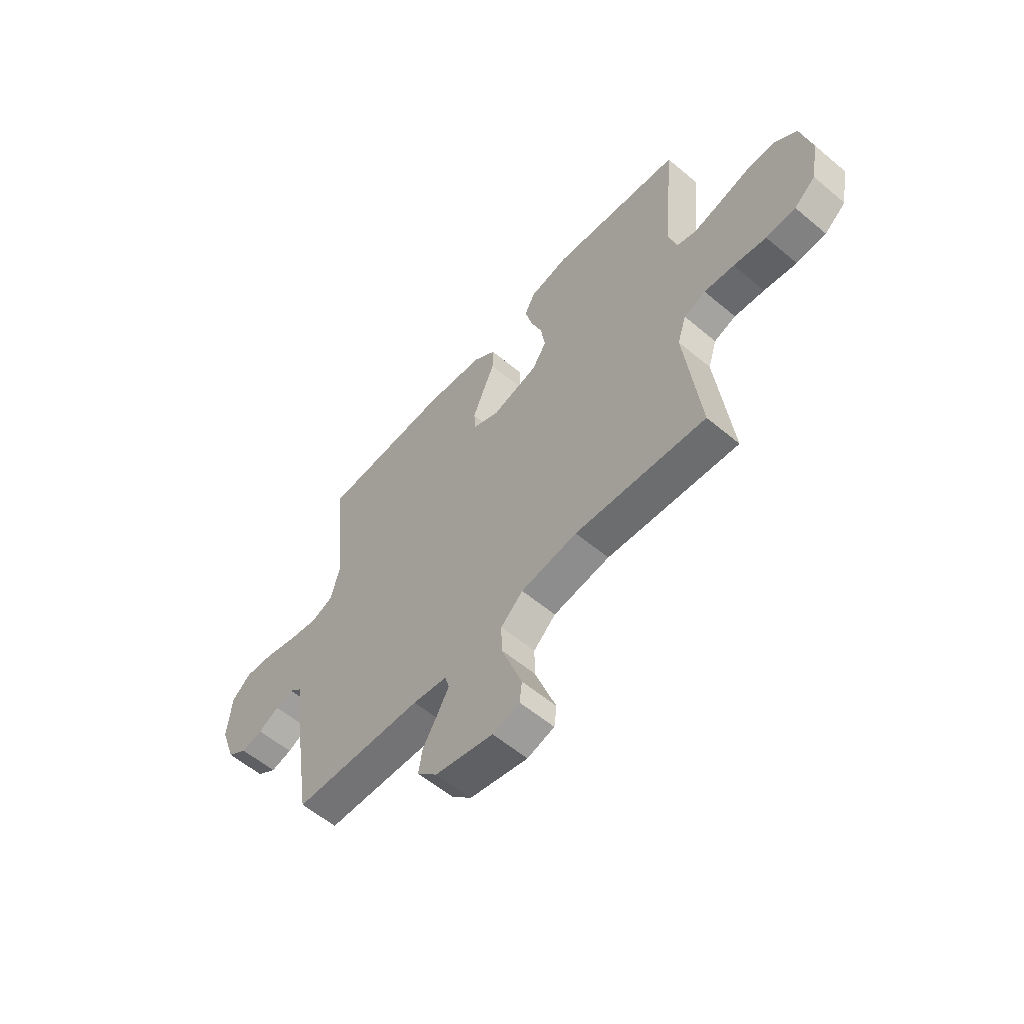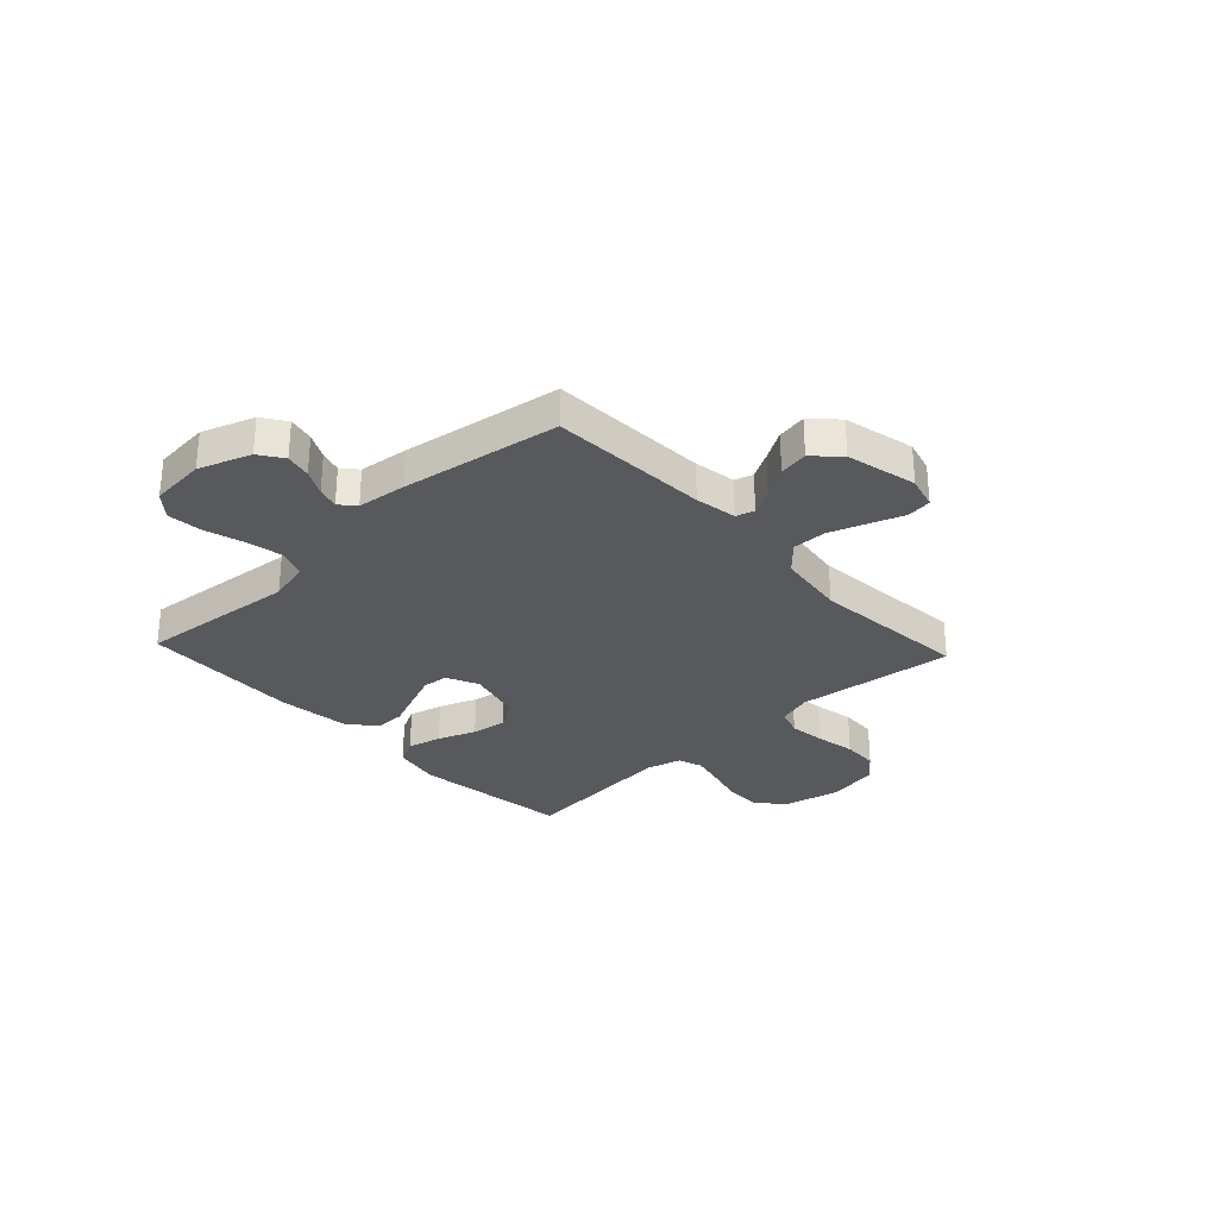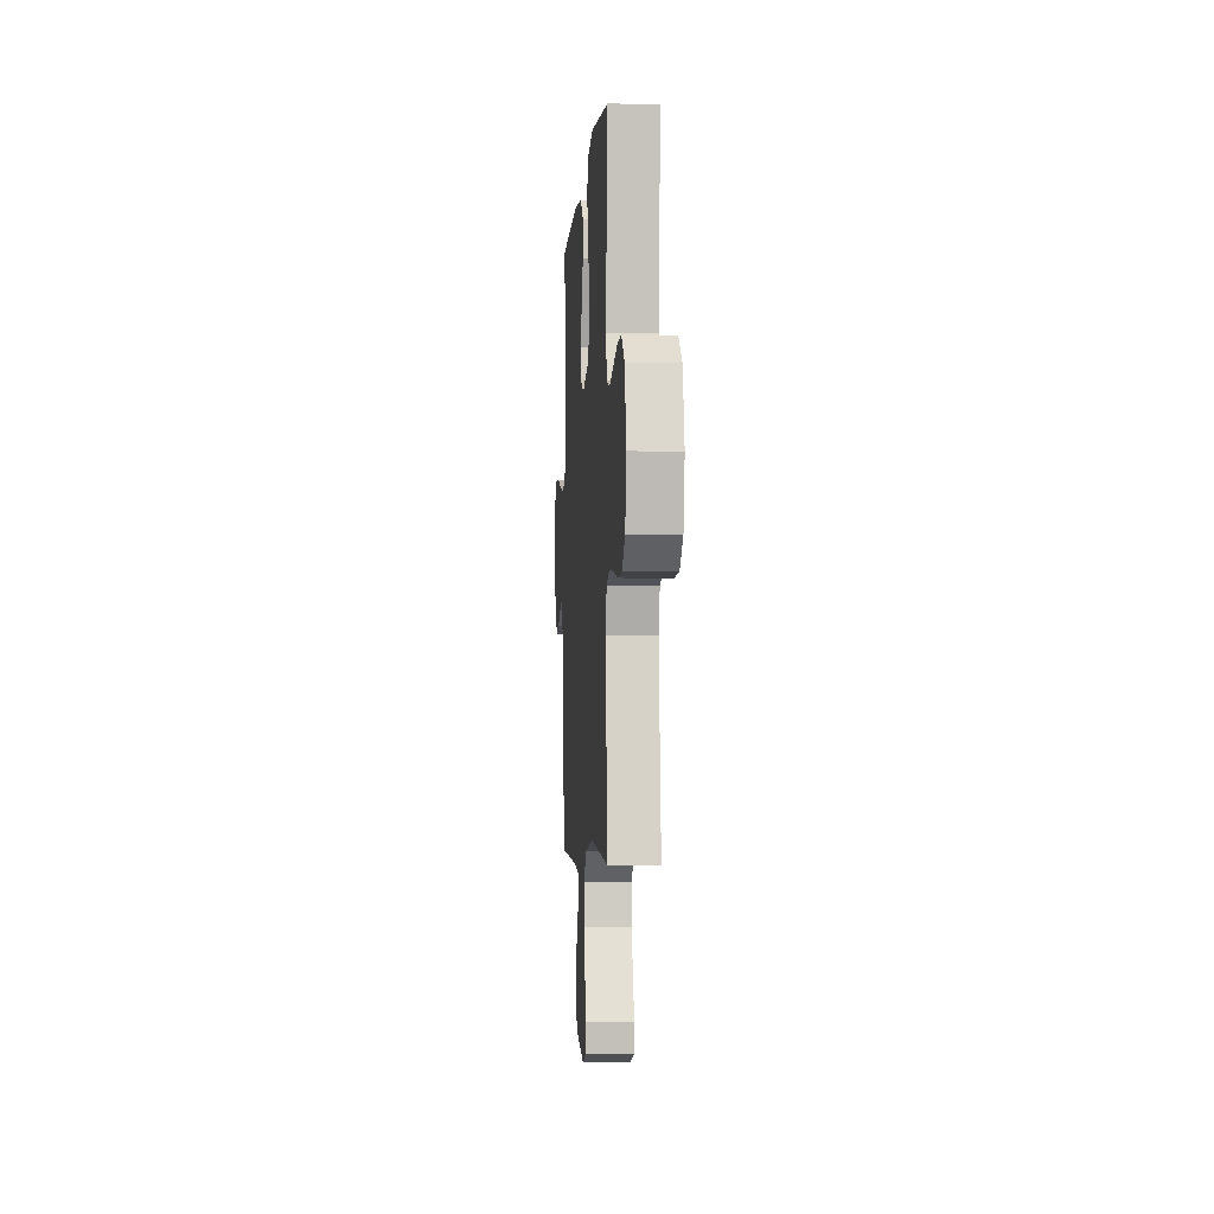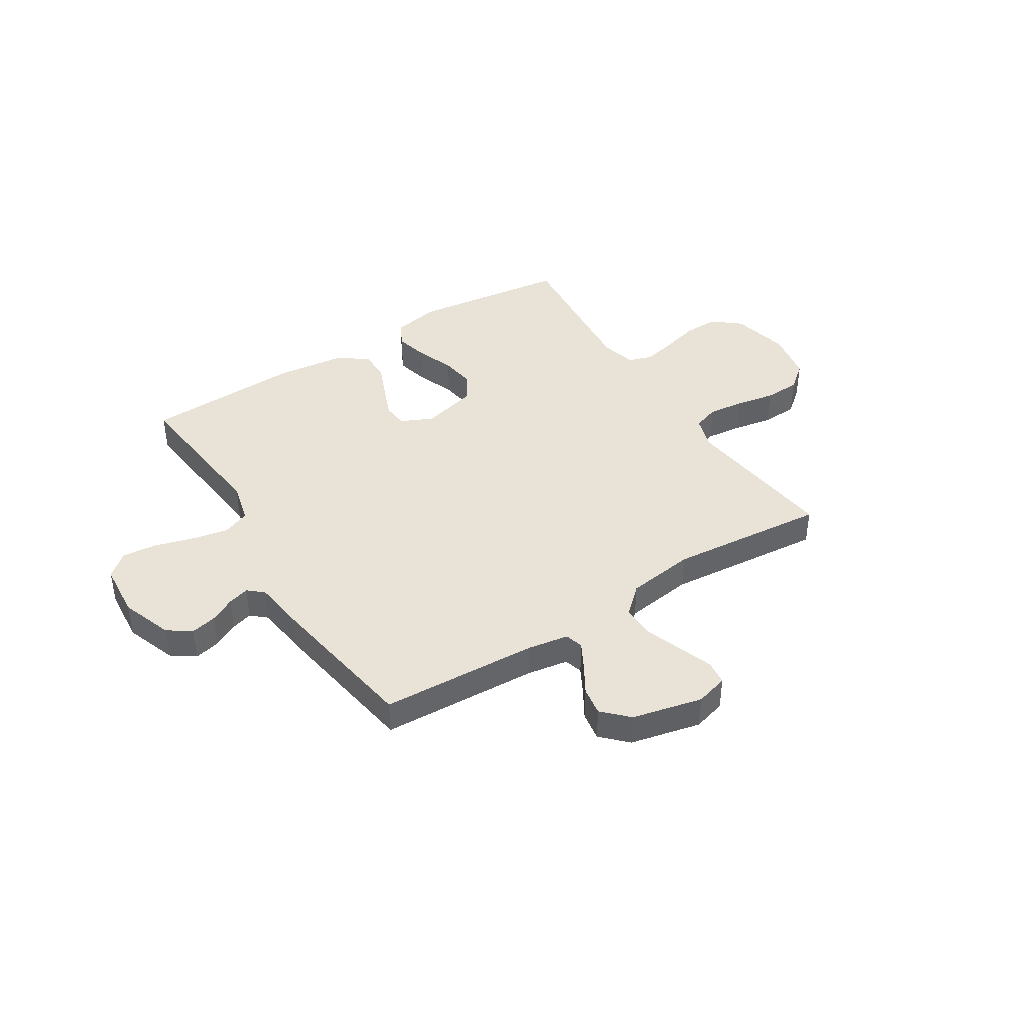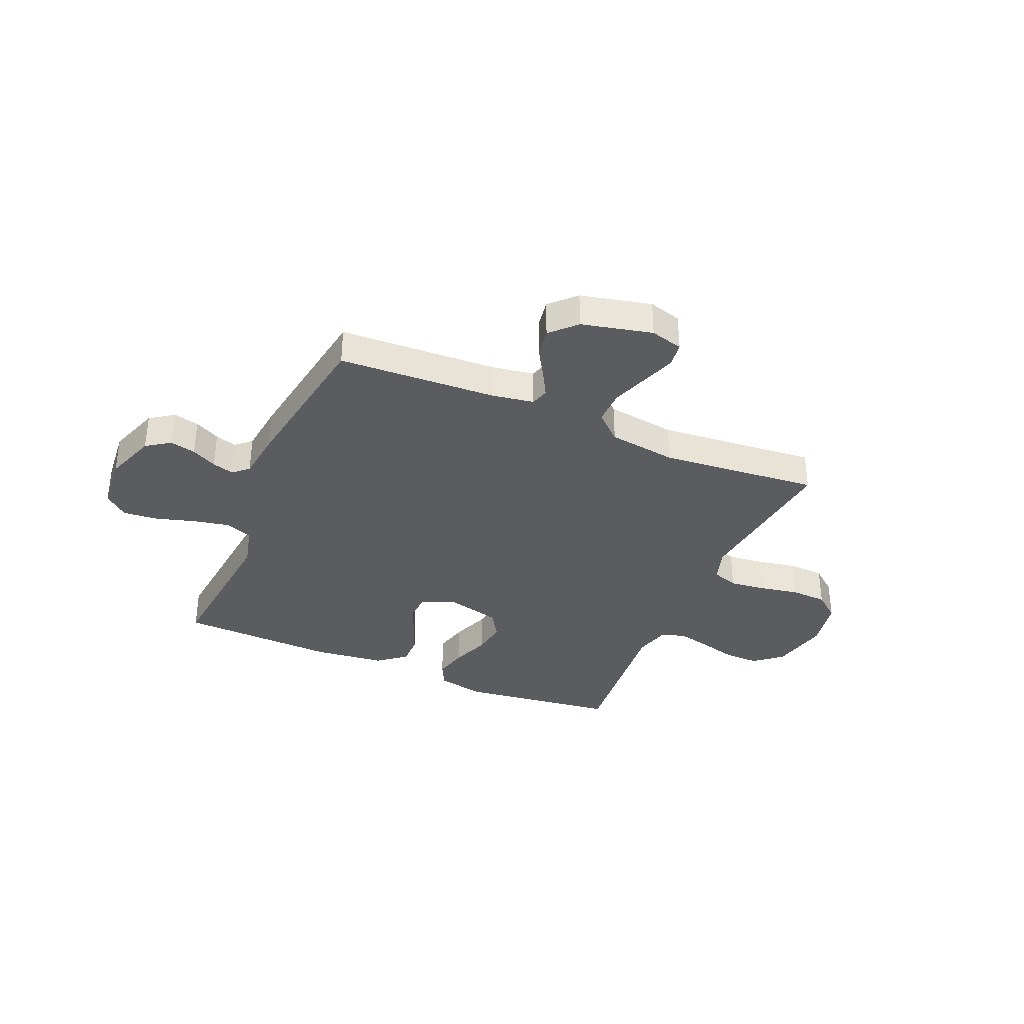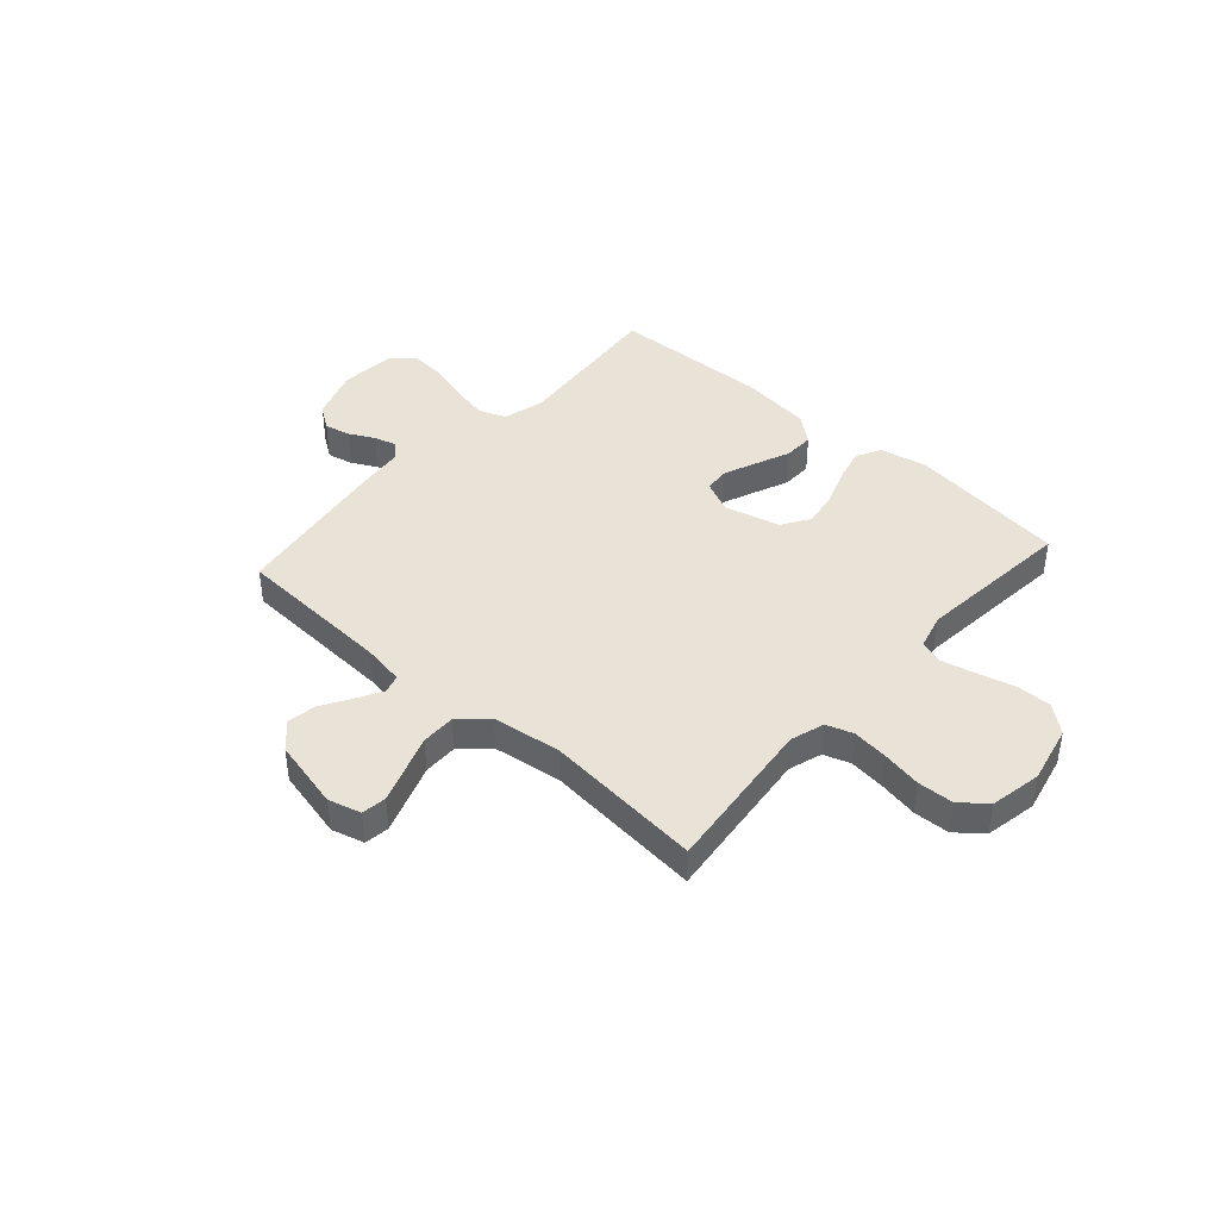
<metadata>
{"format":"obj","ext":"obj","renderer":"f3d","projection":"perspective","resolution":1024,"background":"white","views":[{"elev":-58.3,"azim":-130.9,"up":"+Z"},{"elev":-29.9,"azim":133.1,"up":"+Y"},{"elev":-3.9,"azim":-94.1,"up":"+Z"},{"elev":41.5,"azim":147.7,"up":"+Y"},{"elev":-35.3,"azim":156.8,"up":"+Y"},{"elev":41.7,"azim":-138.1,"up":"+Y"}]}
</metadata>
<code>
v -0.5 0.07 0.5
v -0.2 0.07 0.538
v -0.11 0.07 0.52
v -0.086 0.07 0.473
v -0.102 0.07 0.409
v -0.129 0.07 0.337
v -0.139 0.07 0.27
v -0.106 0.07 0.218
v 0 0.07 0.191
v 0.061 0.07 0.219
v 0.065 0.07 0.268
v 0.04 0.07 0.33
v 0.013 0.07 0.395
v 0.012 0.07 0.453
v 0.065 0.07 0.495
v 0.2 0.07 0.511
v 0.5 0.07 0.5
v 0.47 0.07 0.2
v 0.49 0.07 0.121
v 0.542 0.07 0.101
v 0.611 0.07 0.115
v 0.686 0.07 0.137
v 0.752 0.07 0.143
v 0.796 0.07 0.105
v 0.805 0.07 0
v 0.77 0.07 -0.098
v 0.725 0.07 -0.129
v 0.676 0.07 -0.118
v 0.628 0.07 -0.093
v 0.587 0.07 -0.081
v 0.558 0.07 -0.107
v 0.547 0.07 -0.2
v 0.5 0.07 -0.5
v 0.2 0.07 -0.515
v 0.121 0.07 -0.528
v 0.111 0.07 -0.563
v 0.138 0.07 -0.612
v 0.171 0.07 -0.667
v 0.18 0.07 -0.722
v 0.134 0.07 -0.769
v 0 0.07 -0.8
v -0.062 0.07 -0.783
v -0.068 0.07 -0.736
v -0.045 0.07 -0.672
v -0.02 0.07 -0.602
v -0.019 0.07 -0.537
v -0.07 0.07 -0.49
v -0.2 0.07 -0.472
v -0.5 0.07 -0.5
v -0.465 0.07 -0.2
v -0.485 0.07 -0.136
v -0.535 0.07 -0.119
v -0.604 0.07 -0.127
v -0.679 0.07 -0.141
v -0.747 0.07 -0.138
v -0.796 0.07 -0.098
v -0.814 0.07 0
v -0.789 0.07 0.11
v -0.737 0.07 0.153
v -0.671 0.07 0.152
v -0.6 0.07 0.133
v -0.536 0.07 0.118
v -0.49 0.07 0.133
v -0.472 0.07 0.2
v -0.5 0 0.5
v -0.2 0 0.538
v -0.11 0 0.52
v -0.086 0 0.473
v -0.102 0 0.409
v -0.129 0 0.337
v -0.139 0 0.27
v -0.106 0 0.218
v 0 0 0.191
v 0.061 0 0.219
v 0.065 0 0.268
v 0.04 0 0.33
v 0.013 0 0.395
v 0.012 0 0.453
v 0.065 0 0.495
v 0.2 0 0.511
v 0.5 0 0.5
v 0.47 0 0.2
v 0.49 0 0.121
v 0.542 0 0.101
v 0.611 0 0.115
v 0.686 0 0.137
v 0.752 0 0.143
v 0.796 0 0.105
v 0.805 0 0
v 0.77 0 -0.098
v 0.725 0 -0.129
v 0.676 0 -0.118
v 0.628 0 -0.093
v 0.587 0 -0.081
v 0.558 0 -0.107
v 0.547 0 -0.2
v 0.5 0 -0.5
v 0.2 0 -0.515
v 0.121 0 -0.528
v 0.111 0 -0.563
v 0.138 0 -0.612
v 0.171 0 -0.667
v 0.18 0 -0.722
v 0.134 0 -0.769
v 0 0 -0.8
v -0.062 0 -0.783
v -0.068 0 -0.736
v -0.045 0 -0.672
v -0.02 0 -0.602
v -0.019 0 -0.537
v -0.07 0 -0.49
v -0.2 0 -0.472
v -0.5 0 -0.5
v -0.465 0 -0.2
v -0.485 0 -0.136
v -0.535 0 -0.119
v -0.604 0 -0.127
v -0.679 0 -0.141
v -0.747 0 -0.138
v -0.796 0 -0.098
v -0.814 0 0
v -0.789 0 0.11
v -0.737 0 0.153
v -0.671 0 0.152
v -0.6 0 0.133
v -0.536 0 0.118
v -0.49 0 0.133
v -0.472 0 0.2
f 59 60 61
f 58 59 61
f 57 58 61
f 56 57 61
f 55 56 61
f 54 55 61
f 53 54 61
f 52 53 61 62
f 51 52 62 63
f 48 49 50
f 51 63 64
f 50 51 64
f 48 50 64
f 47 48 64
f 42 43 44
f 41 42 44
f 40 41 44
f 39 40 44
f 38 39 44
f 37 38 44
f 36 37 44 45
f 35 36 45 46
f 31 32 33 34
f 46 47 64
f 35 46 64
f 34 35 64
f 31 34 64
f 27 28 29
f 26 27 29
f 25 26 29
f 24 25 29
f 23 24 29
f 22 23 29
f 21 22 29
f 20 21 29 30
f 16 17 18
f 15 16 18
f 14 15 18
f 13 14 18
f 12 13 18
f 11 12 18 19
f 20 30 31
f 19 20 31
f 11 19 31
f 10 11 31
f 4 5 6
f 3 4 6
f 2 3 6
f 1 2 6
f 64 1 6
f 64 6 7
f 9 10 31
f 8 9 31 64
f 7 8 64
f 125 124 123
f 125 123 122
f 125 122 121
f 125 121 120
f 125 120 119
f 125 119 118
f 125 118 117
f 126 125 117 116
f 127 126 116 115
f 114 113 112
f 128 127 115
f 128 115 114
f 128 114 112
f 128 112 111
f 108 107 106
f 108 106 105
f 108 105 104
f 108 104 103
f 108 103 102
f 108 102 101
f 109 108 101 100
f 110 109 100 99
f 98 97 96 95
f 128 111 110
f 128 110 99
f 128 99 98
f 128 98 95
f 93 92 91
f 93 91 90
f 93 90 89
f 93 89 88
f 93 88 87
f 93 87 86
f 93 86 85
f 94 93 85 84
f 82 81 80
f 82 80 79
f 82 79 78
f 82 78 77
f 82 77 76
f 83 82 76 75
f 95 94 84
f 95 84 83
f 95 83 75
f 95 75 74
f 70 69 68
f 70 68 67
f 70 67 66
f 70 66 65
f 70 65 128
f 71 70 128
f 95 74 73
f 128 95 73 72
f 128 72 71
f 1 65 66 2
f 2 66 67 3
f 3 67 68 4
f 4 68 69 5
f 5 69 70 6
f 6 70 71 7
f 7 71 72 8
f 8 72 73 9
f 9 73 74 10
f 10 74 75 11
f 11 75 76 12
f 12 76 77 13
f 13 77 78 14
f 14 78 79 15
f 15 79 80 16
f 16 80 81 17
f 17 81 82 18
f 18 82 83 19
f 19 83 84 20
f 20 84 85 21
f 21 85 86 22
f 22 86 87 23
f 23 87 88 24
f 24 88 89 25
f 25 89 90 26
f 26 90 91 27
f 27 91 92 28
f 28 92 93 29
f 29 93 94 30
f 30 94 95 31
f 31 95 96 32
f 32 96 97 33
f 33 97 98 34
f 34 98 99 35
f 35 99 100 36
f 36 100 101 37
f 37 101 102 38
f 38 102 103 39
f 39 103 104 40
f 40 104 105 41
f 41 105 106 42
f 42 106 107 43
f 43 107 108 44
f 44 108 109 45
f 45 109 110 46
f 46 110 111 47
f 47 111 112 48
f 48 112 113 49
f 49 113 114 50
f 50 114 115 51
f 51 115 116 52
f 52 116 117 53
f 53 117 118 54
f 54 118 119 55
f 55 119 120 56
f 56 120 121 57
f 57 121 122 58
f 58 122 123 59
f 59 123 124 60
f 60 124 125 61
f 61 125 126 62
f 62 126 127 63
f 63 127 128 64
f 64 128 65 1

</code>
